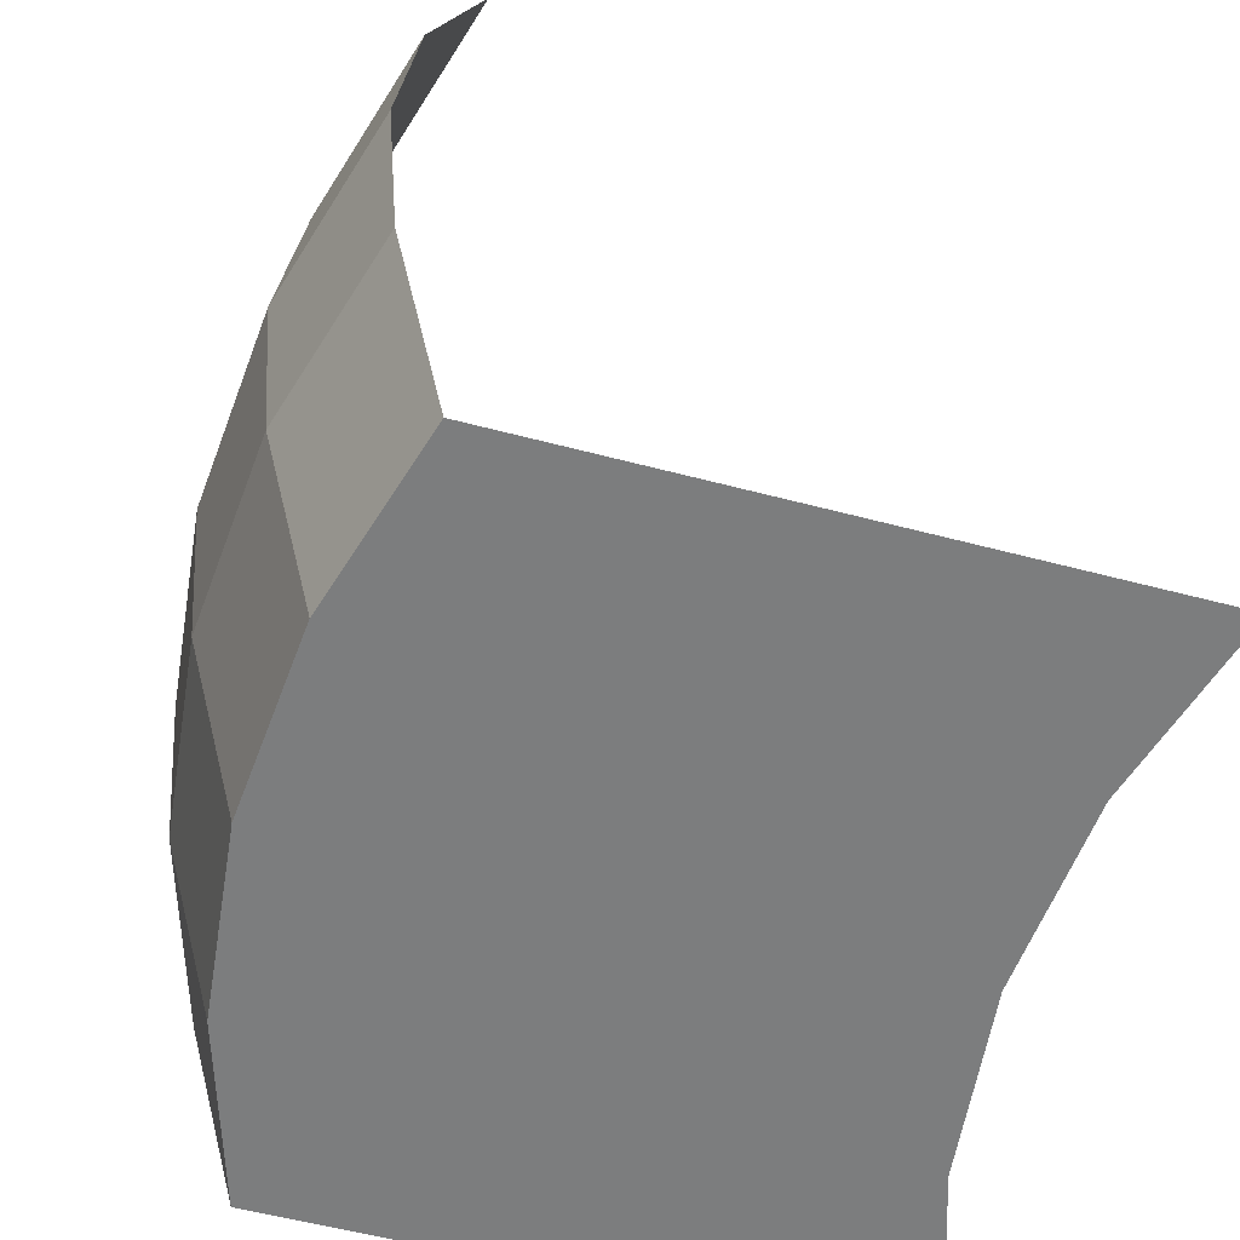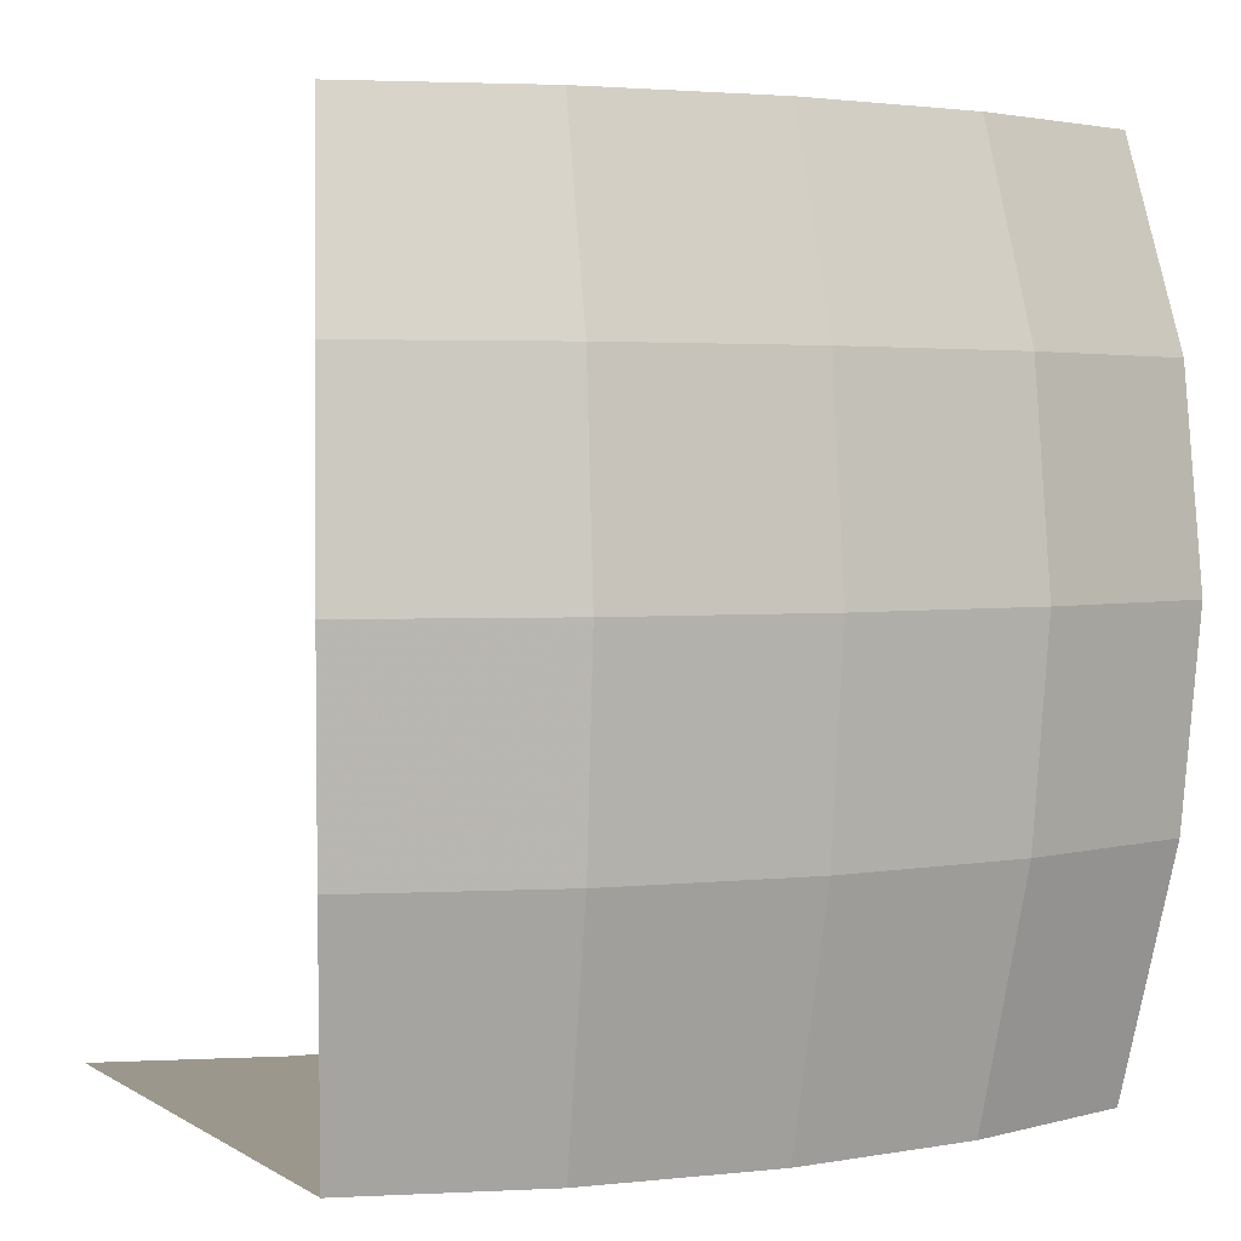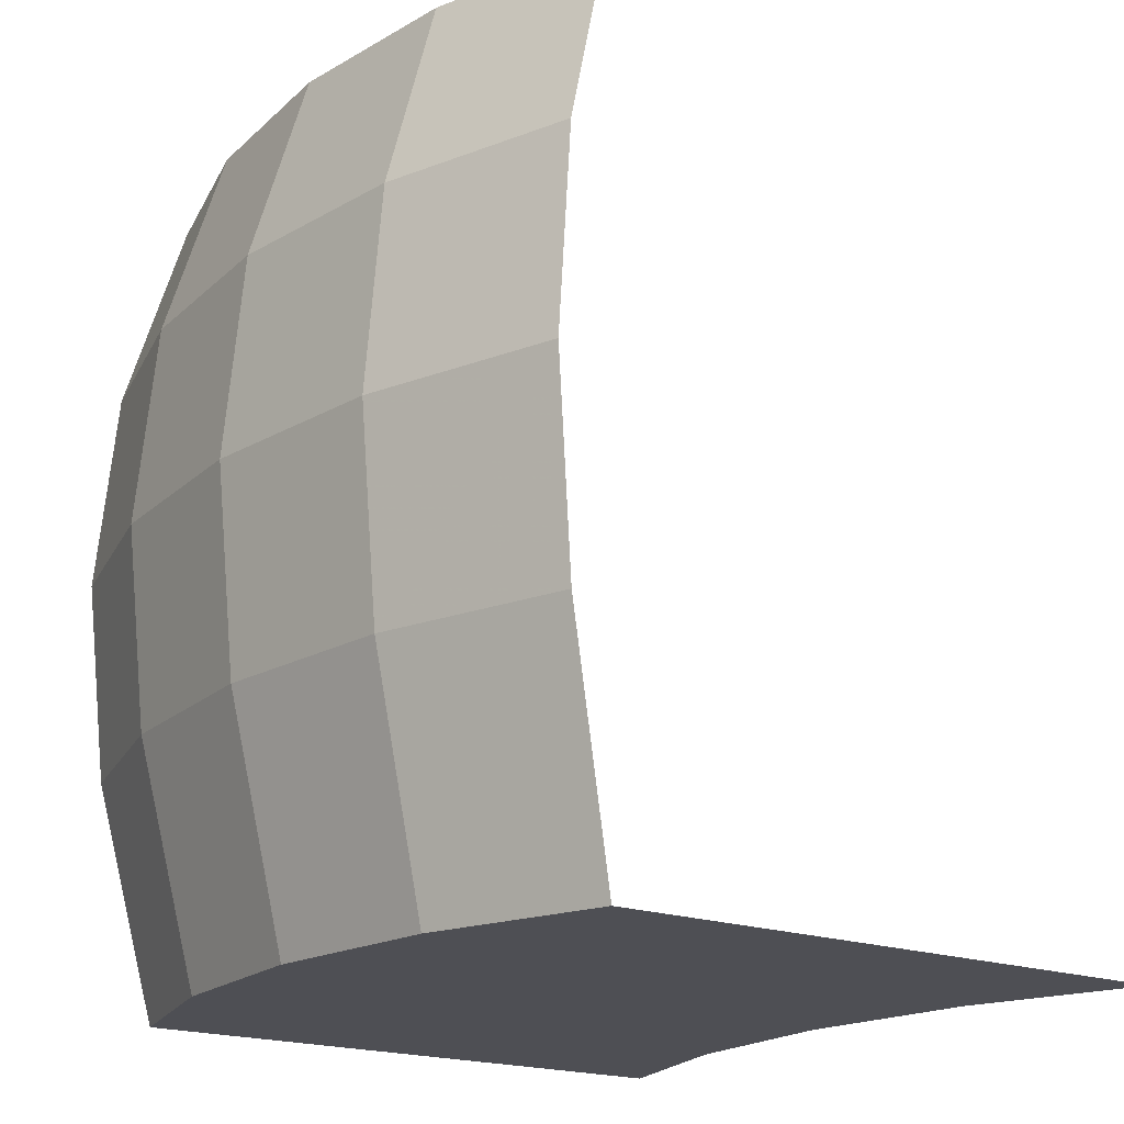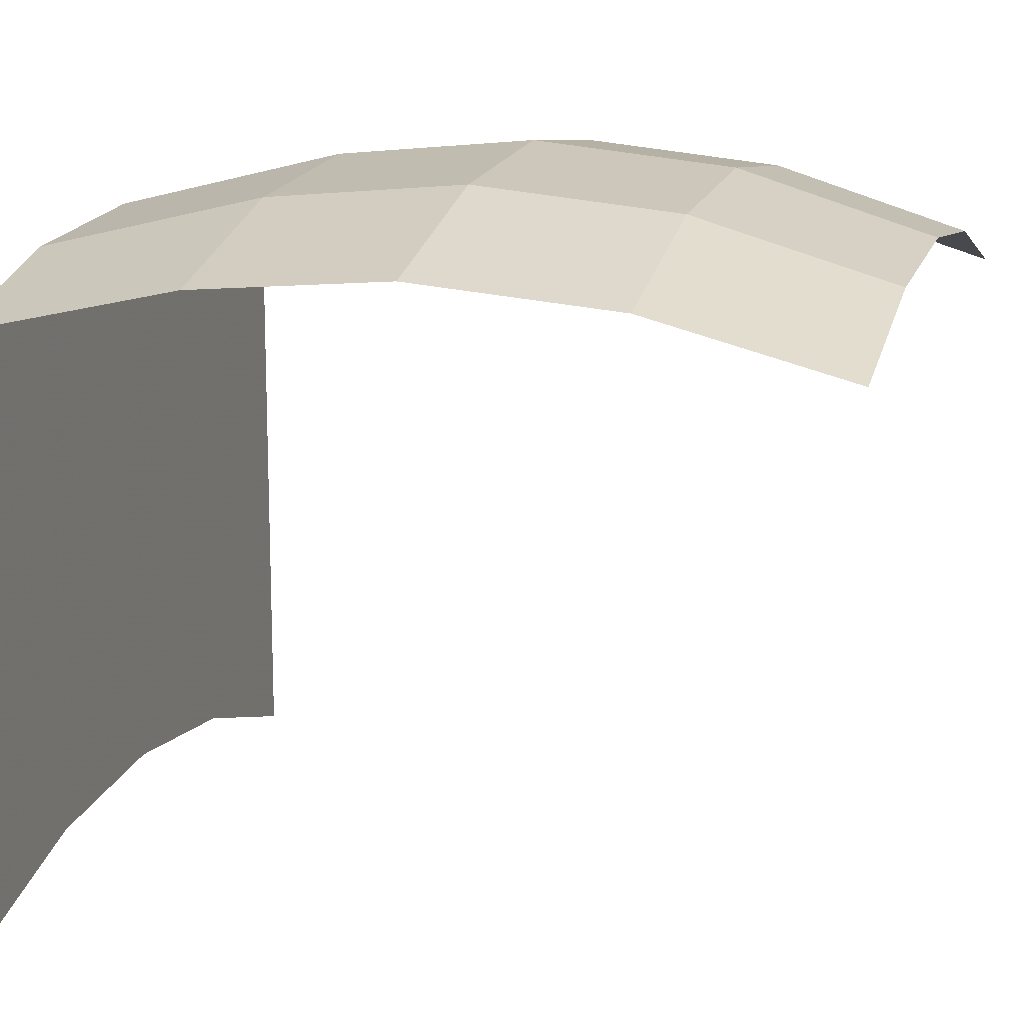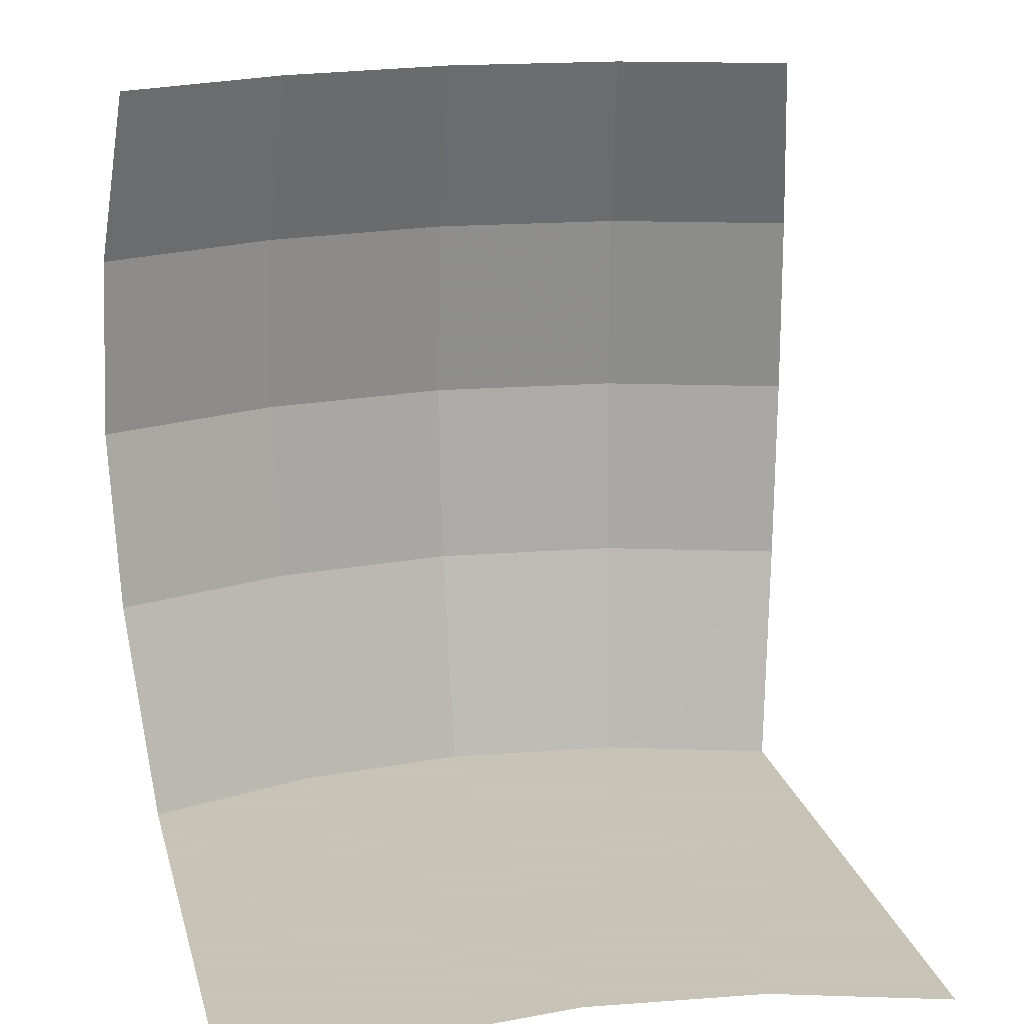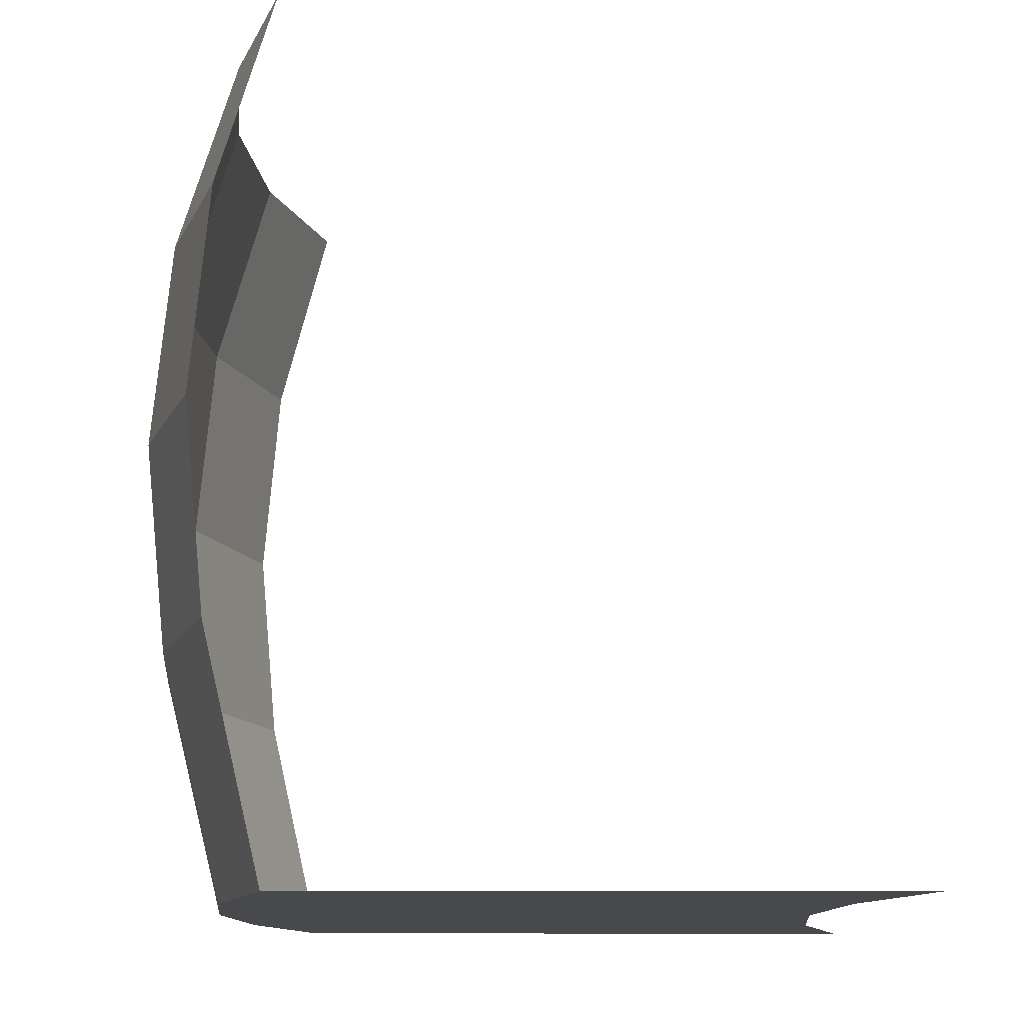
<metadata>
{"format":"obj","ext":"obj","renderer":"f3d","projection":"perspective","resolution":1024,"background":"white","views":[{"elev":-59.0,"azim":74.9,"up":"+Y"},{"elev":2.7,"azim":-26.9,"up":"+Y"},{"elev":-18.4,"azim":53.6,"up":"+Y"},{"elev":14.0,"azim":107.3,"up":"+Z"},{"elev":19.8,"azim":166.5,"up":"+Y"},{"elev":-12.3,"azim":89.5,"up":"+Y"}]}
</metadata>
<code>
o Doorway
v 0.3182 0.3444 0.7682
v 0.3378 0.1756 0.8155
v 0.3444 -0 0.8315
v 0.3378 -0.1756 0.8155
v 0.3182 -0.382 0.7682
v 0.1622 0.3444 0.8155
v 0.1722 0.1756 0.8657
v 0.1756 -0 0.8827
v 0.1722 -0.1756 0.8657
v 0.1622 -0.382 0.8155
v -0 0.3444 0.8315
v 0 0.1756 0.8827
v -0 -0 0.9
v 0 -0.1756 0.8827
v -0 -0.382 0.8315
v -0.1622 0.3444 0.8155
v -0.1722 0.1756 0.8657
v -0.1756 -0 0.8827
v -0.1722 -0.1756 0.8657
v -0.1622 -0.382 0.8155
v -0.3182 0.3444 0.7682
v -0.3378 0.1756 0.8155
v -0.3444 -0 0.8315
v -0.3378 -0.1756 0.8155
v -0.3182 -0.382 0.7682
v 0.3182 -0.382 0.249
v 0.1622 -0.382 0.2963
v -0 -0.382 0.3123
v -0.1622 -0.382 0.2963
v -0.3182 -0.382 0.249
f 1 7 2
f 2 8 3
f 3 9 4
f 5 9 10
f 8 14 9
f 10 14 15
f 6 12 7
f 8 12 13
f 11 17 12
f 12 18 13
f 13 19 14
f 15 19 20
f 18 24 19
f 20 24 25
f 16 22 17
f 17 23 18
f 5 27 26
f 10 28 27
f 20 28 15
f 25 29 20
f 1 6 7
f 2 7 8
f 3 8 9
f 5 4 9
f 8 13 14
f 10 9 14
f 6 11 12
f 8 7 12
f 11 16 17
f 12 17 18
f 13 18 19
f 15 14 19
f 18 23 24
f 20 19 24
f 16 21 22
f 17 22 23
f 5 10 27
f 10 15 28
f 20 29 28
f 25 30 29

</code>
